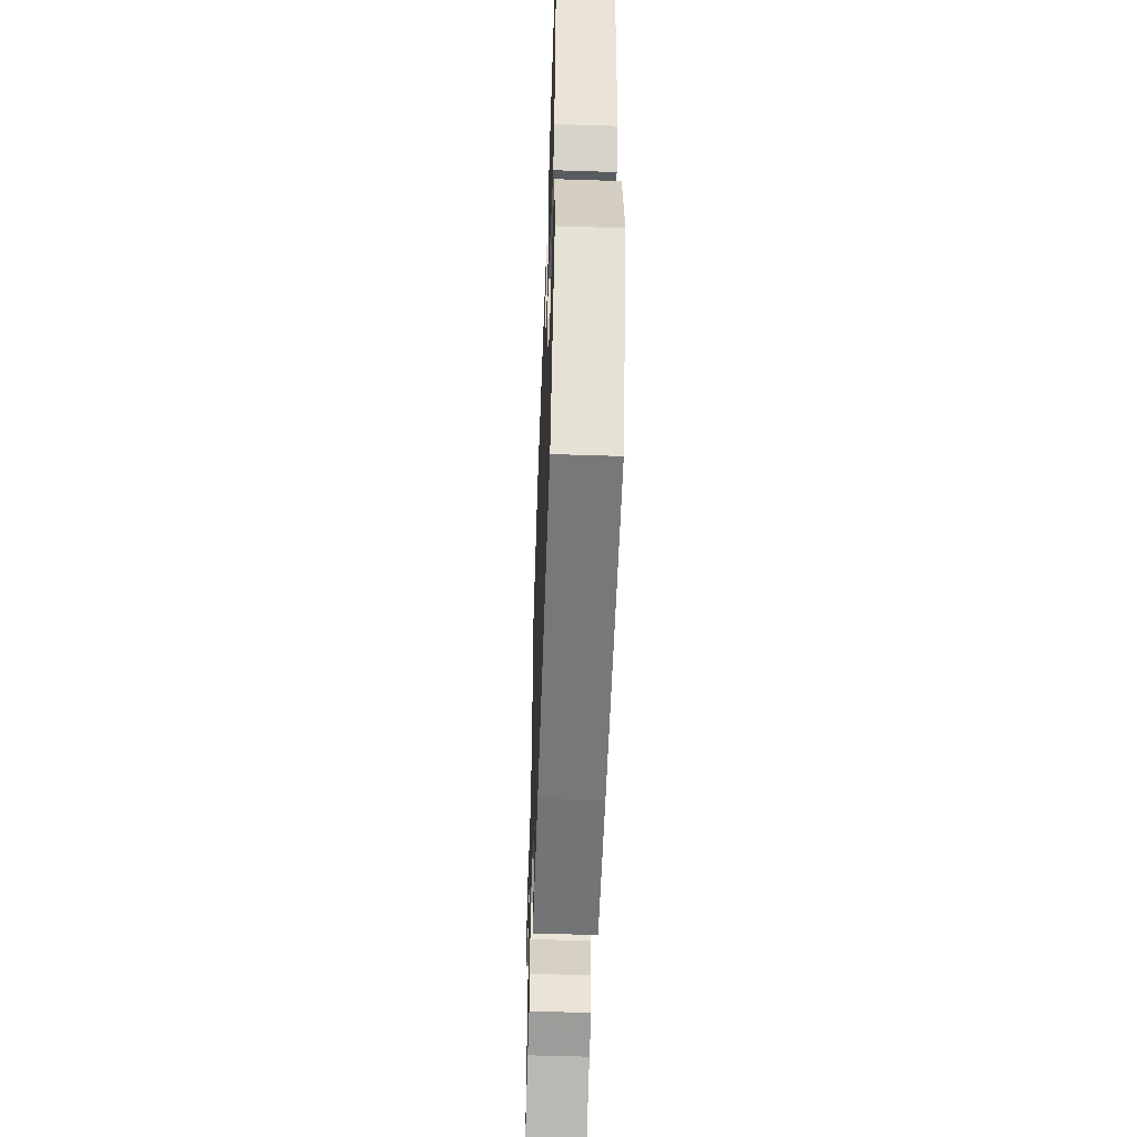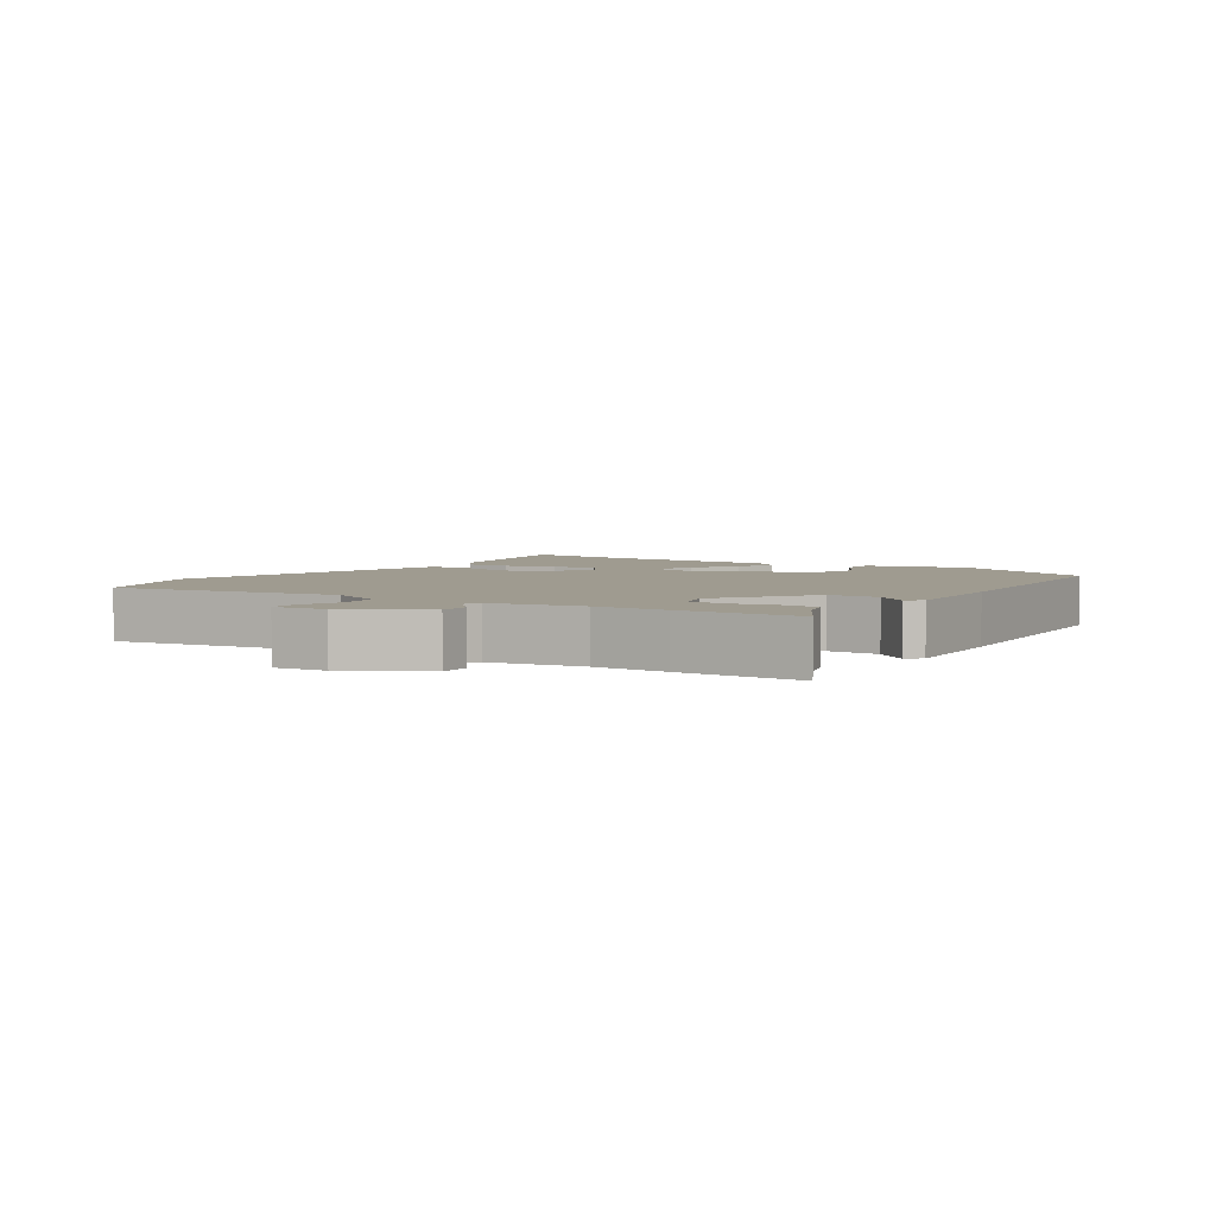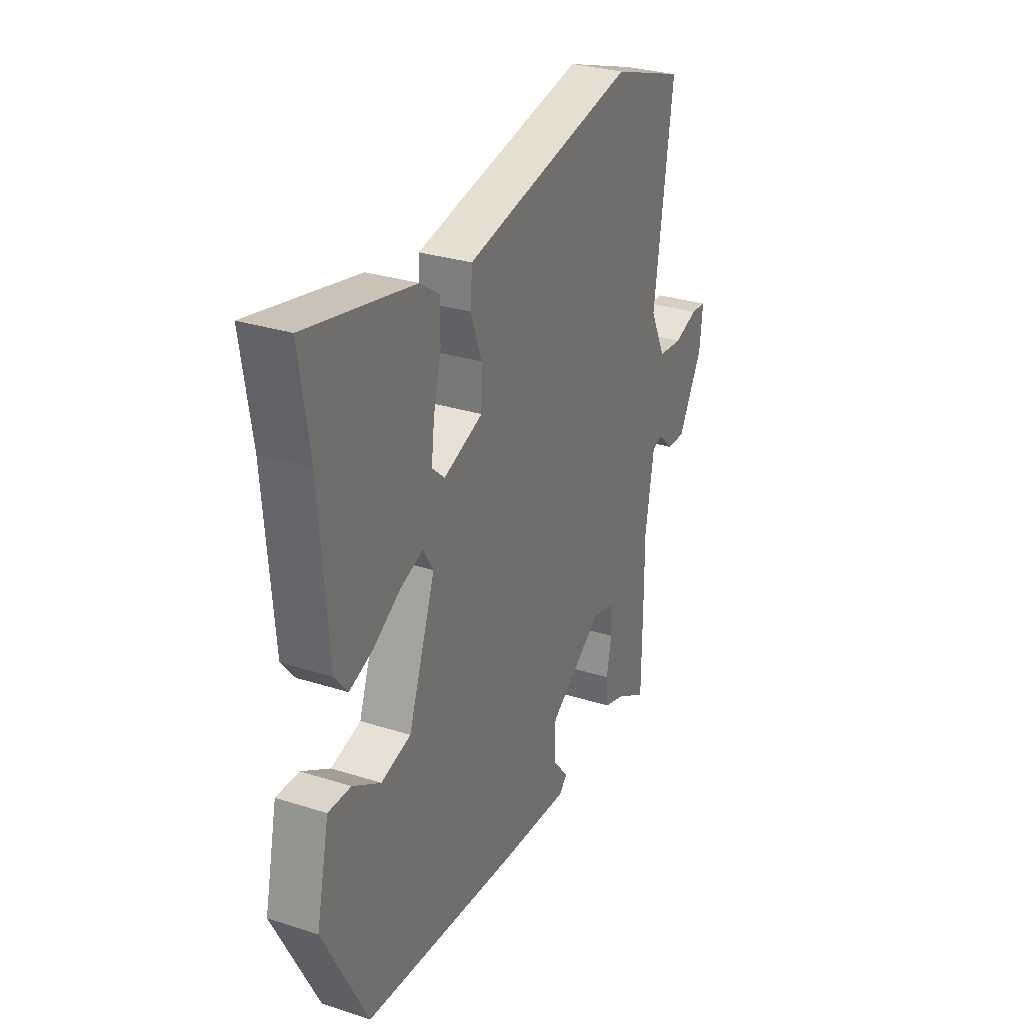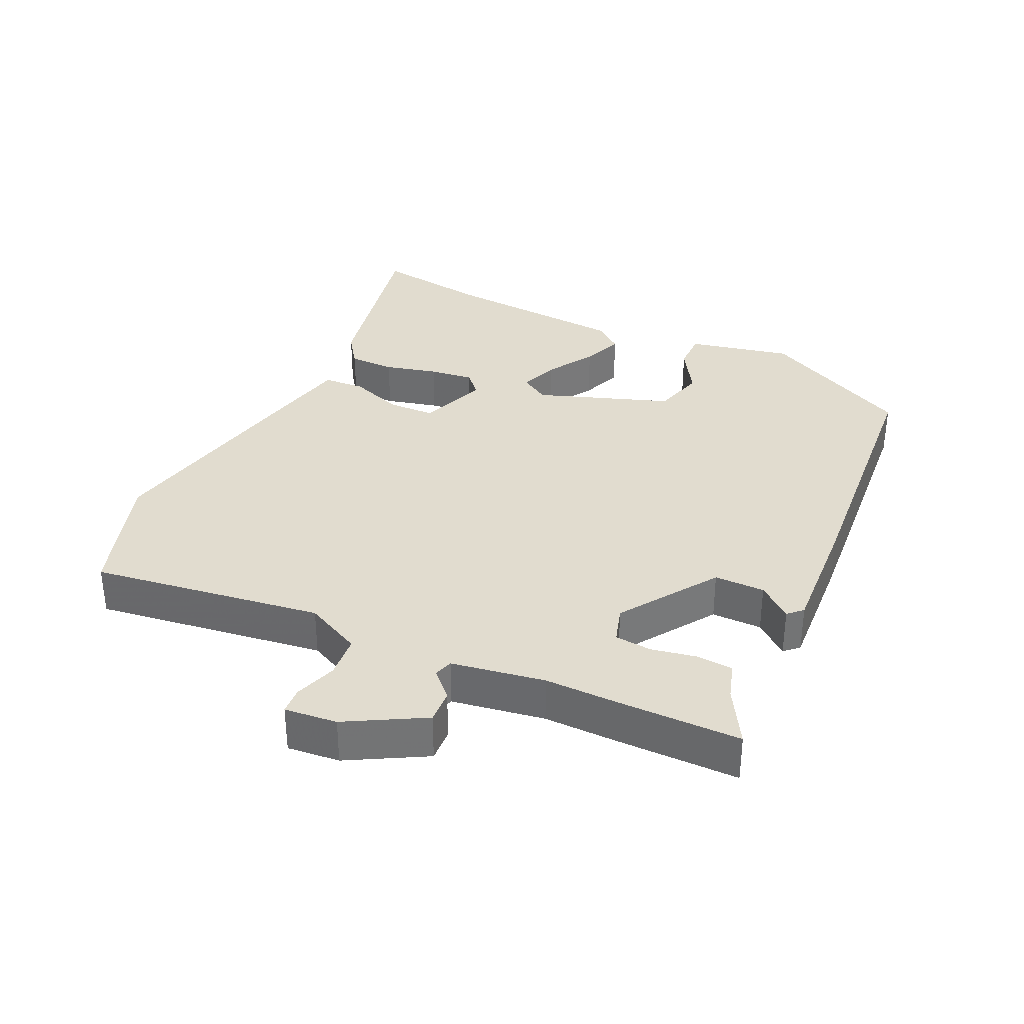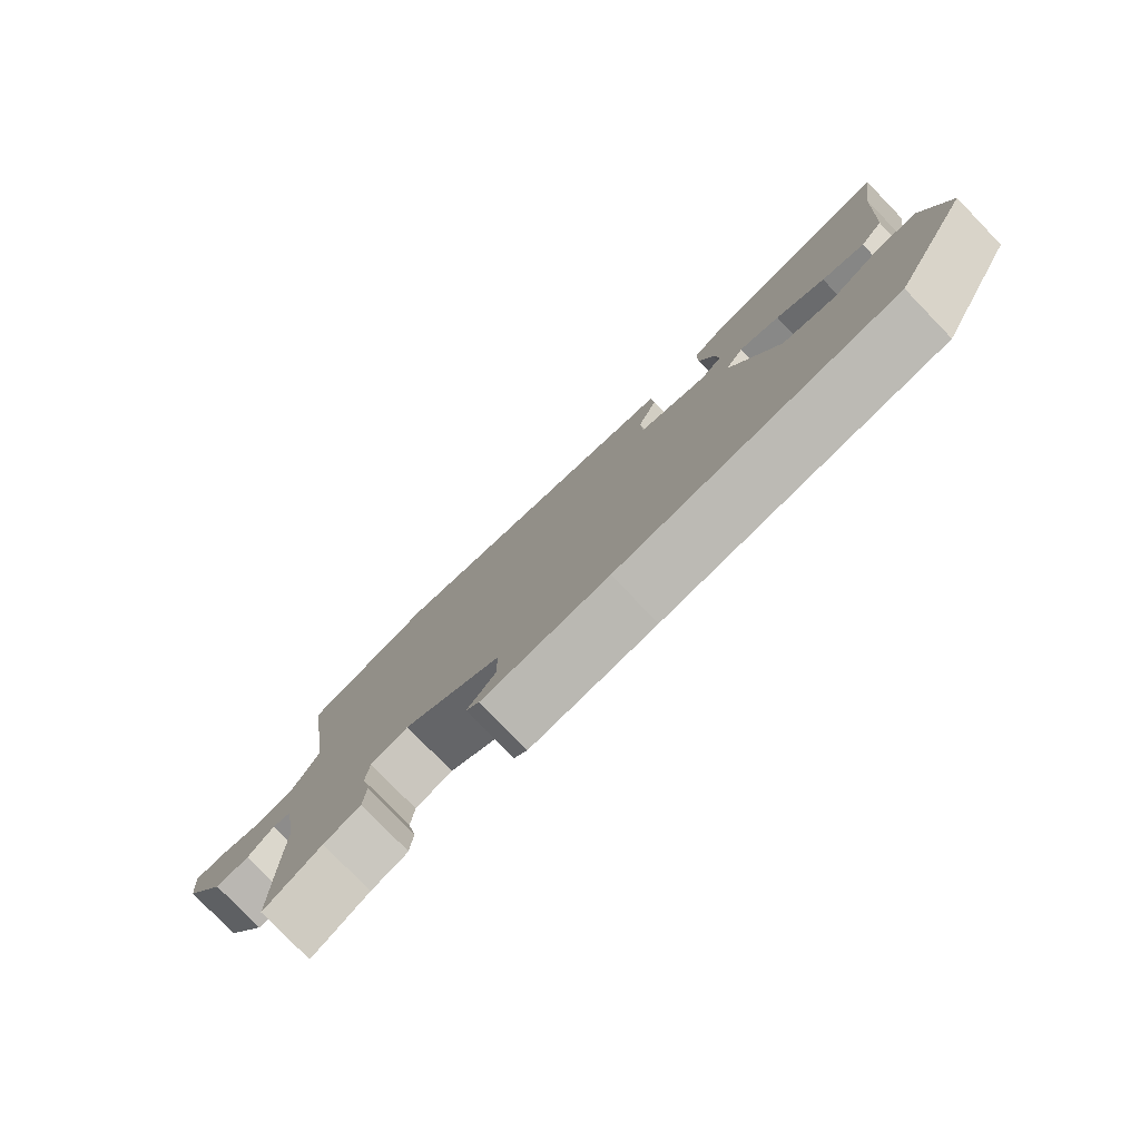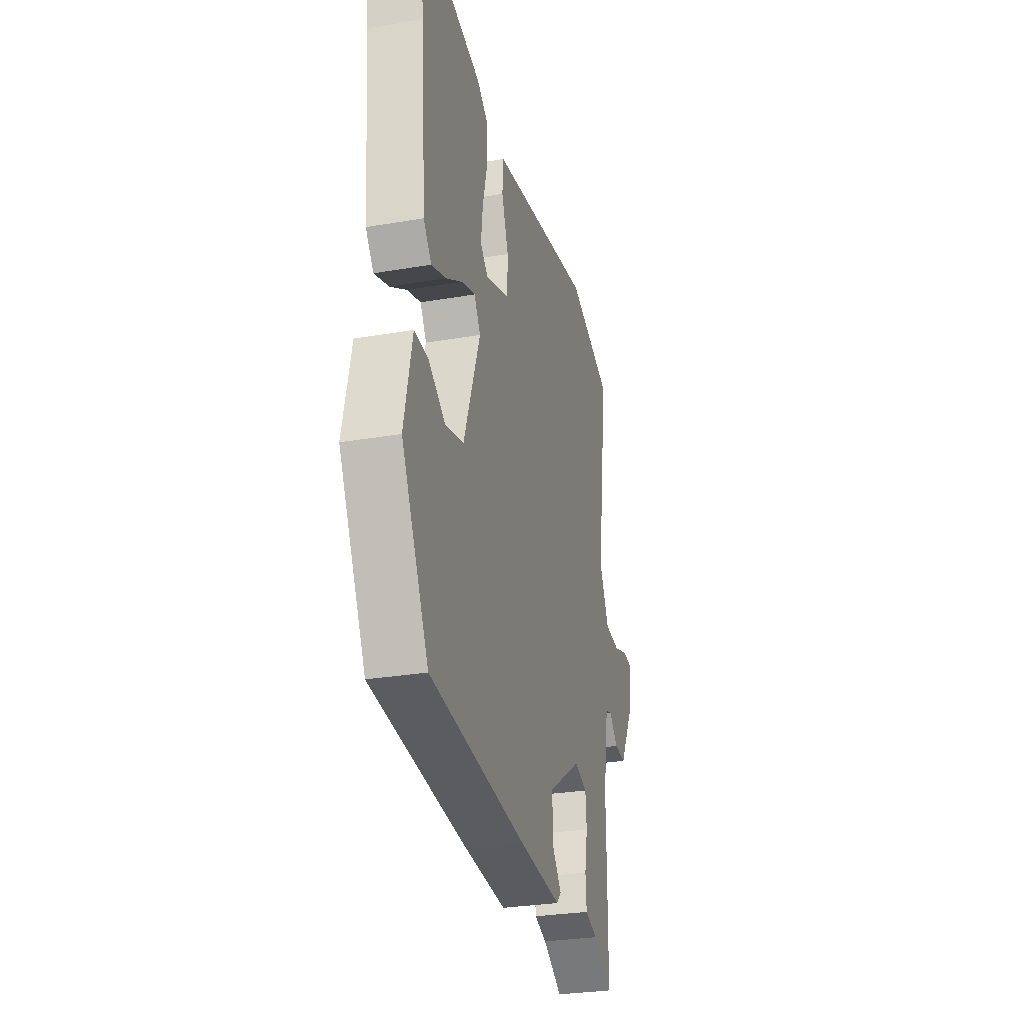
<metadata>
{"format":"obj","ext":"obj","renderer":"f3d","projection":"perspective","resolution":1024,"background":"white","views":[{"elev":-52.4,"azim":-92.0,"up":"+Z"},{"elev":4.0,"azim":123.6,"up":"+Y"},{"elev":29.9,"azim":-65.0,"up":"+Z"},{"elev":34.3,"azim":115.3,"up":"+Y"},{"elev":-79.6,"azim":-135.9,"up":"+Z"},{"elev":-29.4,"azim":-75.8,"up":"+Z"}]}
</metadata>
<code>
v 0.501 0.07 -0.343
v 0.5 0.07 -0.525
v 0.417 0.07 -0.477
v 0.363 0.07 -0.46
v 0.359 0.07 -0.406
v 0.372 0.07 -0.339
v 0.367 0.07 -0.284
v 0.312 0.07 -0.267
v 0.168 0.07 -0.363
v 0.168 0.07 -0.438
v 0.209 0.07 -0.488
v 0.189 0.07 -0.509
v 0.004 0.07 -0.497
v -0.405 0.07 -0.462
v -0.521 0.07 -0.235
v -0.487 0.07 -0.08
v -0.428 0.07 -0.081
v -0.355 0.07 -0.125
v -0.277 0.07 -0.104
v -0.206 0.07 0.095
v -0.233 0.07 0.138
v -0.292 0.07 0.117
v -0.363 0.07 0.074
v -0.425 0.07 0.051
v -0.459 0.07 0.093
v -0.481 0.07 0.374
v -0.507 0.07 0.544
v -0.227 0.07 0.485
v -0.177 0.07 0.45
v -0.177 0.07 0.381
v -0.197 0.07 0.302
v -0.205 0.07 0.236
v -0.172 0.07 0.206
v -0.069 0.07 0.244
v -0.067 0.07 0.315
v -0.096 0.07 0.394
v -0.092 0.07 0.456
v 0.014 0.07 0.478
v 0.359 0.07 0.547
v 0.552 0.07 0.482
v 0.503 0.07 0.138
v 0.544 0.07 0.054
v 0.608 0.07 0.048
v 0.671 0.07 0.069
v 0.711 0.07 0.066
v 0.703 0.07 -0.012
v 0.639 0.07 -0.126
v 0.589 0.07 -0.123
v 0.551 0.07 -0.086
v 0.523 0.07 -0.095
v 0.5 0.07 -0.233
v 0.501 0 -0.343
v 0.5 0 -0.525
v 0.417 0 -0.477
v 0.363 0 -0.46
v 0.359 0 -0.406
v 0.372 0 -0.339
v 0.367 0 -0.284
v 0.312 0 -0.267
v 0.168 0 -0.363
v 0.168 0 -0.438
v 0.209 0 -0.488
v 0.189 0 -0.509
v 0.004 0 -0.497
v -0.405 0 -0.462
v -0.521 0 -0.235
v -0.487 0 -0.08
v -0.428 0 -0.081
v -0.355 0 -0.125
v -0.277 0 -0.104
v -0.206 0 0.095
v -0.233 0 0.138
v -0.292 0 0.117
v -0.363 0 0.074
v -0.425 0 0.051
v -0.459 0 0.093
v -0.481 0 0.374
v -0.507 0 0.544
v -0.227 0 0.485
v -0.177 0 0.45
v -0.177 0 0.381
v -0.197 0 0.302
v -0.205 0 0.236
v -0.172 0 0.206
v -0.069 0 0.244
v -0.067 0 0.315
v -0.096 0 0.394
v -0.092 0 0.456
v 0.014 0 0.478
v 0.359 0 0.547
v 0.552 0 0.482
v 0.503 0 0.138
v 0.544 0 0.054
v 0.608 0 0.048
v 0.671 0 0.069
v 0.711 0 0.066
v 0.703 0 -0.012
v 0.639 0 -0.126
v 0.589 0 -0.123
v 0.551 0 -0.086
v 0.523 0 -0.095
v 0.5 0 -0.233
f 46 47 48 49
f 46 49 50
f 43 44 45 46
f 42 43 46 50
f 41 42 50 51
f 39 40 41
f 38 39 41 51
f 35 36 37 38
f 34 35 38 51
f 28 29 30 31
f 26 27 28 31
f 26 31 32
f 25 26 32 33
f 22 23 24 25
f 21 22 25 33
f 15 16 17 18
f 15 18 19
f 14 15 19
f 13 14 19
f 10 11 12 13
f 9 10 13 19
f 8 9 19 20
f 3 4 5 6
f 3 6 7
f 2 3 7
f 1 2 7
f 51 1 7
f 21 33 34 51
f 20 21 51
f 7 8 20 51
f 100 99 98 97
f 101 100 97
f 97 96 95 94
f 101 97 94 93
f 102 101 93 92
f 92 91 90
f 102 92 90 89
f 89 88 87 86
f 102 89 86 85
f 82 81 80 79
f 82 79 78 77
f 83 82 77
f 84 83 77 76
f 76 75 74 73
f 84 76 73 72
f 69 68 67 66
f 70 69 66
f 70 66 65
f 70 65 64
f 64 63 62 61
f 70 64 61 60
f 71 70 60 59
f 57 56 55 54
f 58 57 54
f 58 54 53
f 58 53 52
f 58 52 102
f 102 85 84 72
f 102 72 71
f 102 71 59 58
f 1 52 53 2
f 2 53 54 3
f 3 54 55 4
f 4 55 56 5
f 5 56 57 6
f 6 57 58 7
f 7 58 59 8
f 8 59 60 9
f 9 60 61 10
f 10 61 62 11
f 11 62 63 12
f 12 63 64 13
f 13 64 65 14
f 14 65 66 15
f 15 66 67 16
f 16 67 68 17
f 17 68 69 18
f 18 69 70 19
f 19 70 71 20
f 20 71 72 21
f 21 72 73 22
f 22 73 74 23
f 23 74 75 24
f 24 75 76 25
f 25 76 77 26
f 26 77 78 27
f 27 78 79 28
f 28 79 80 29
f 29 80 81 30
f 30 81 82 31
f 31 82 83 32
f 32 83 84 33
f 33 84 85 34
f 34 85 86 35
f 35 86 87 36
f 36 87 88 37
f 37 88 89 38
f 38 89 90 39
f 39 90 91 40
f 40 91 92 41
f 41 92 93 42
f 42 93 94 43
f 43 94 95 44
f 44 95 96 45
f 45 96 97 46
f 46 97 98 47
f 47 98 99 48
f 48 99 100 49
f 49 100 101 50
f 50 101 102 51
f 51 102 52 1

</code>
